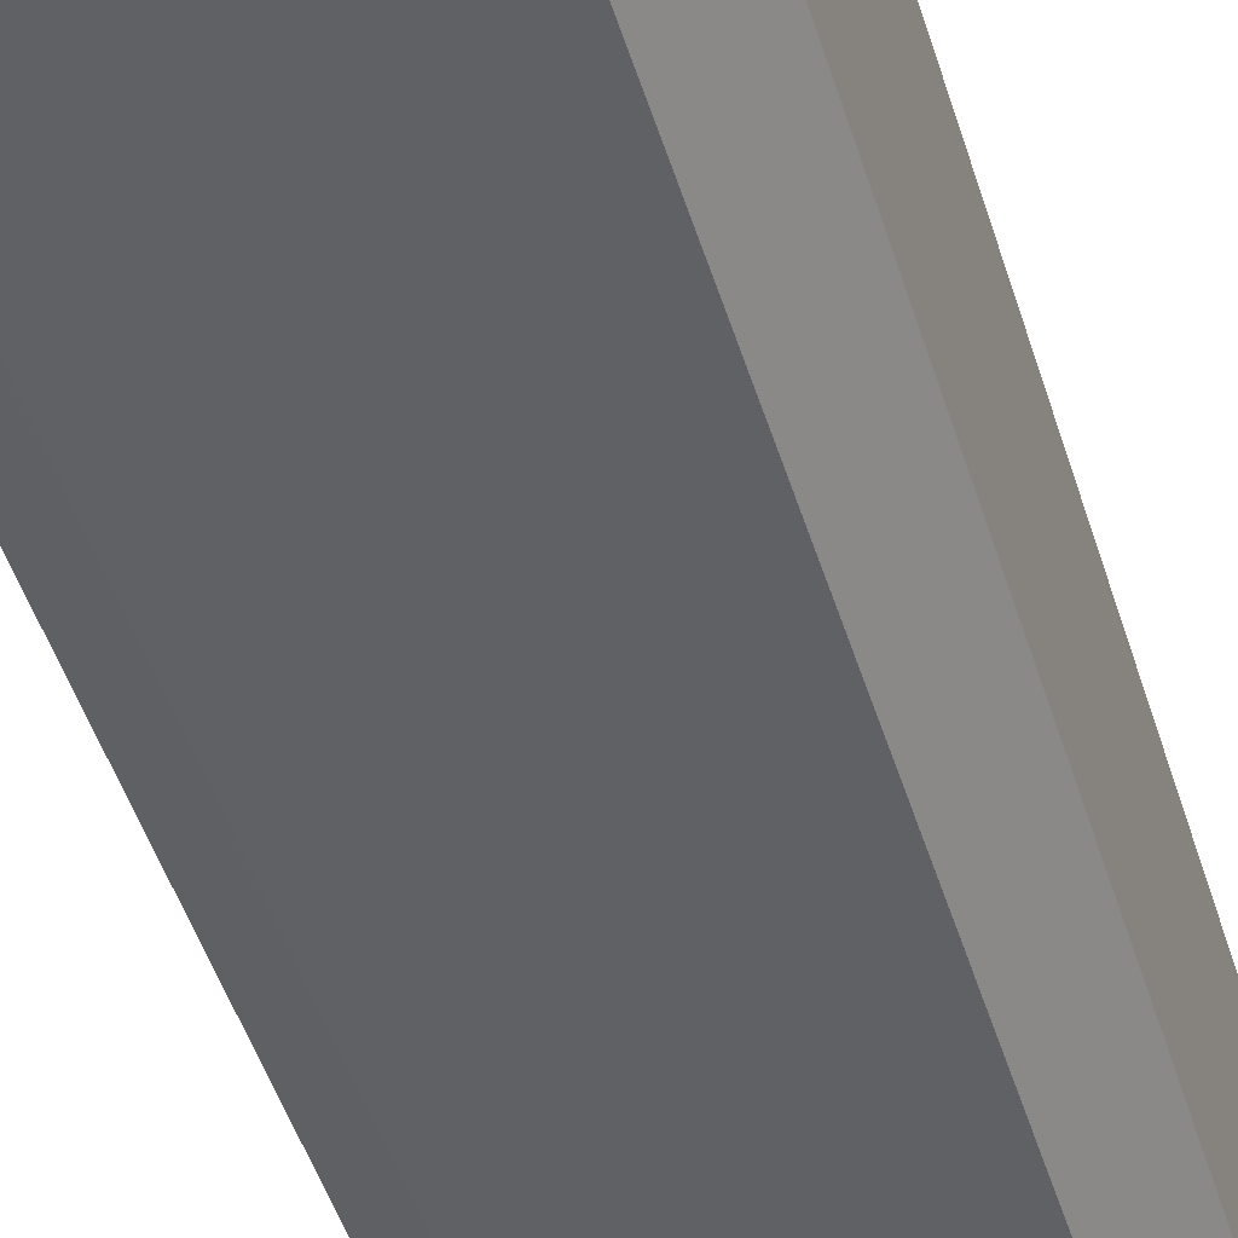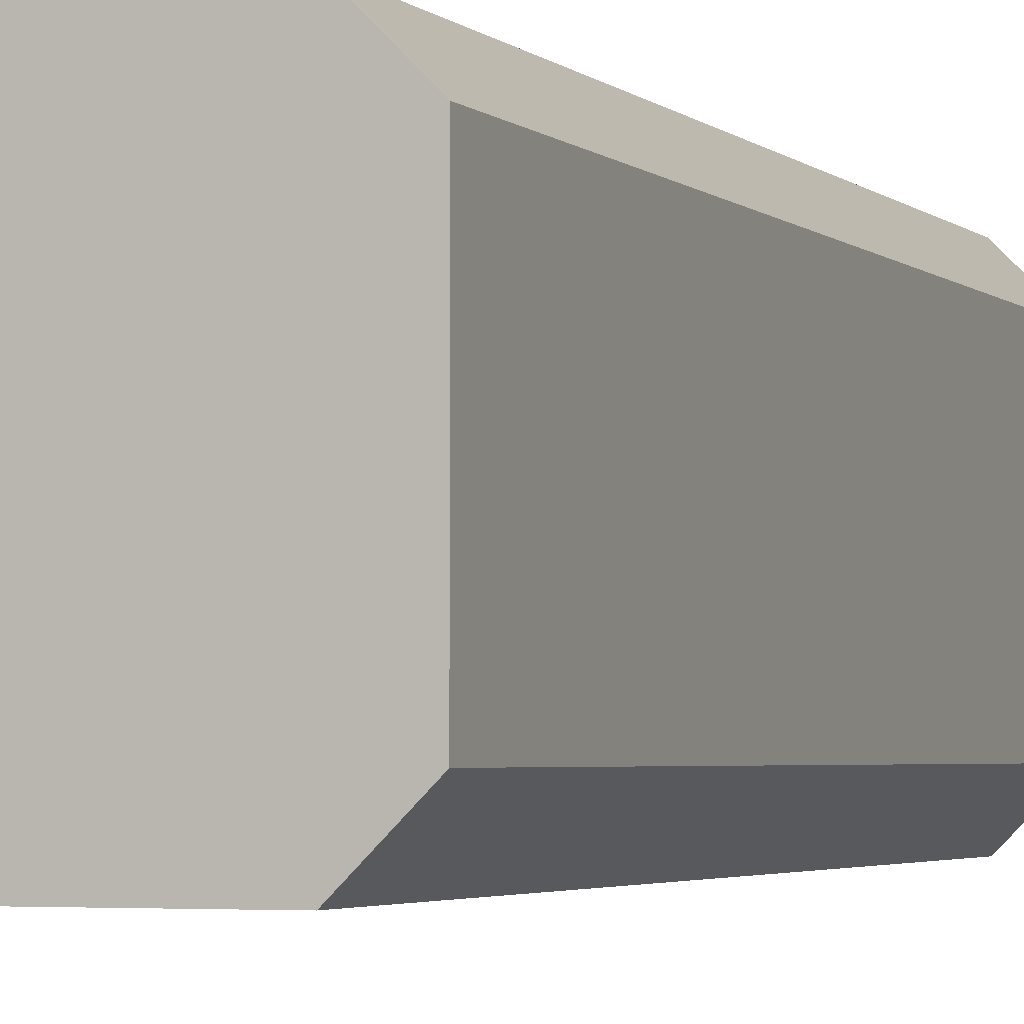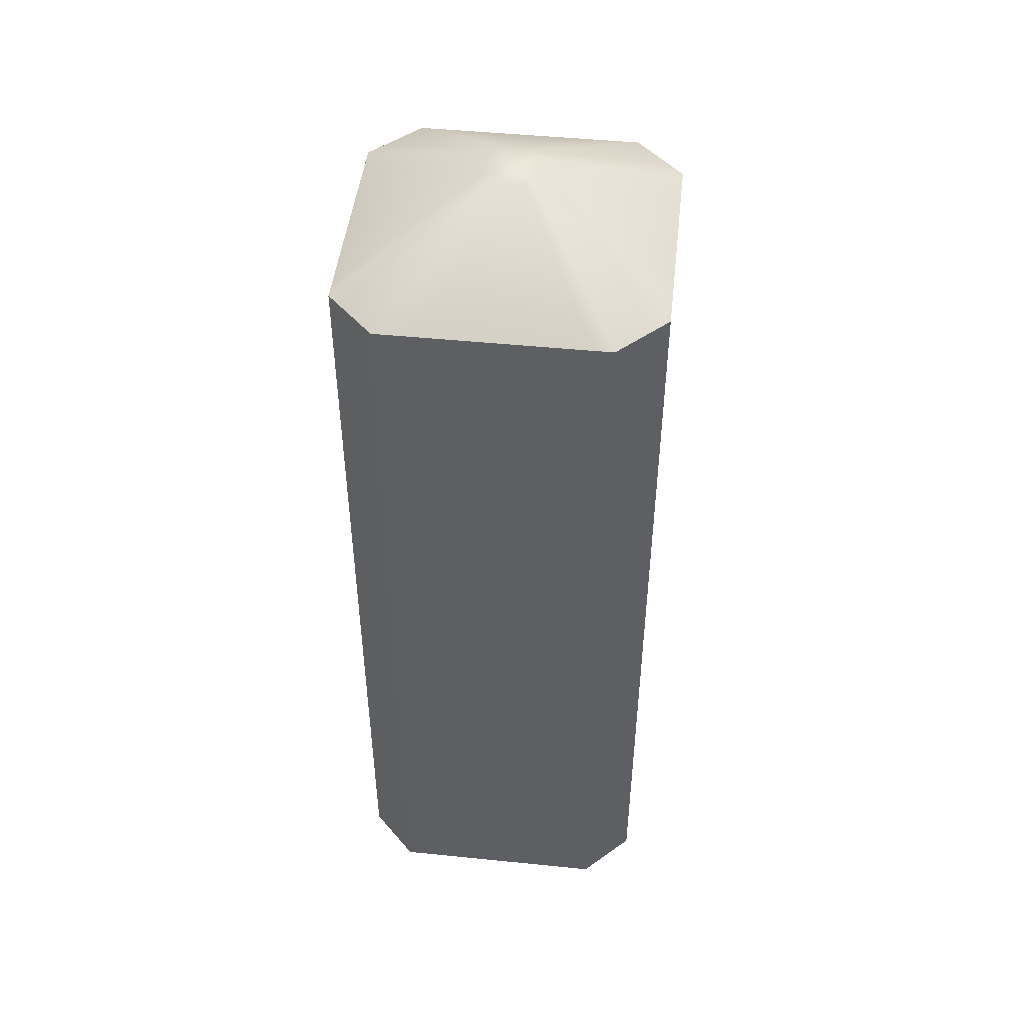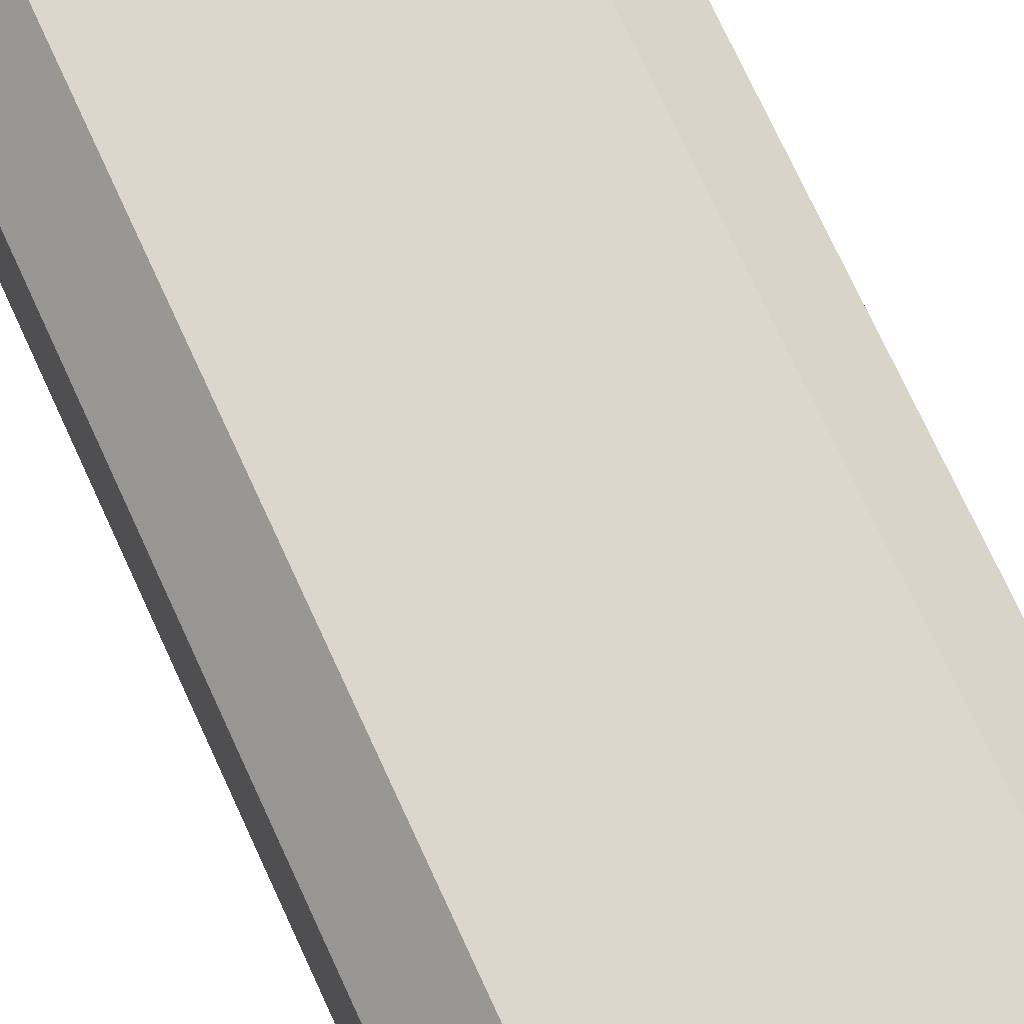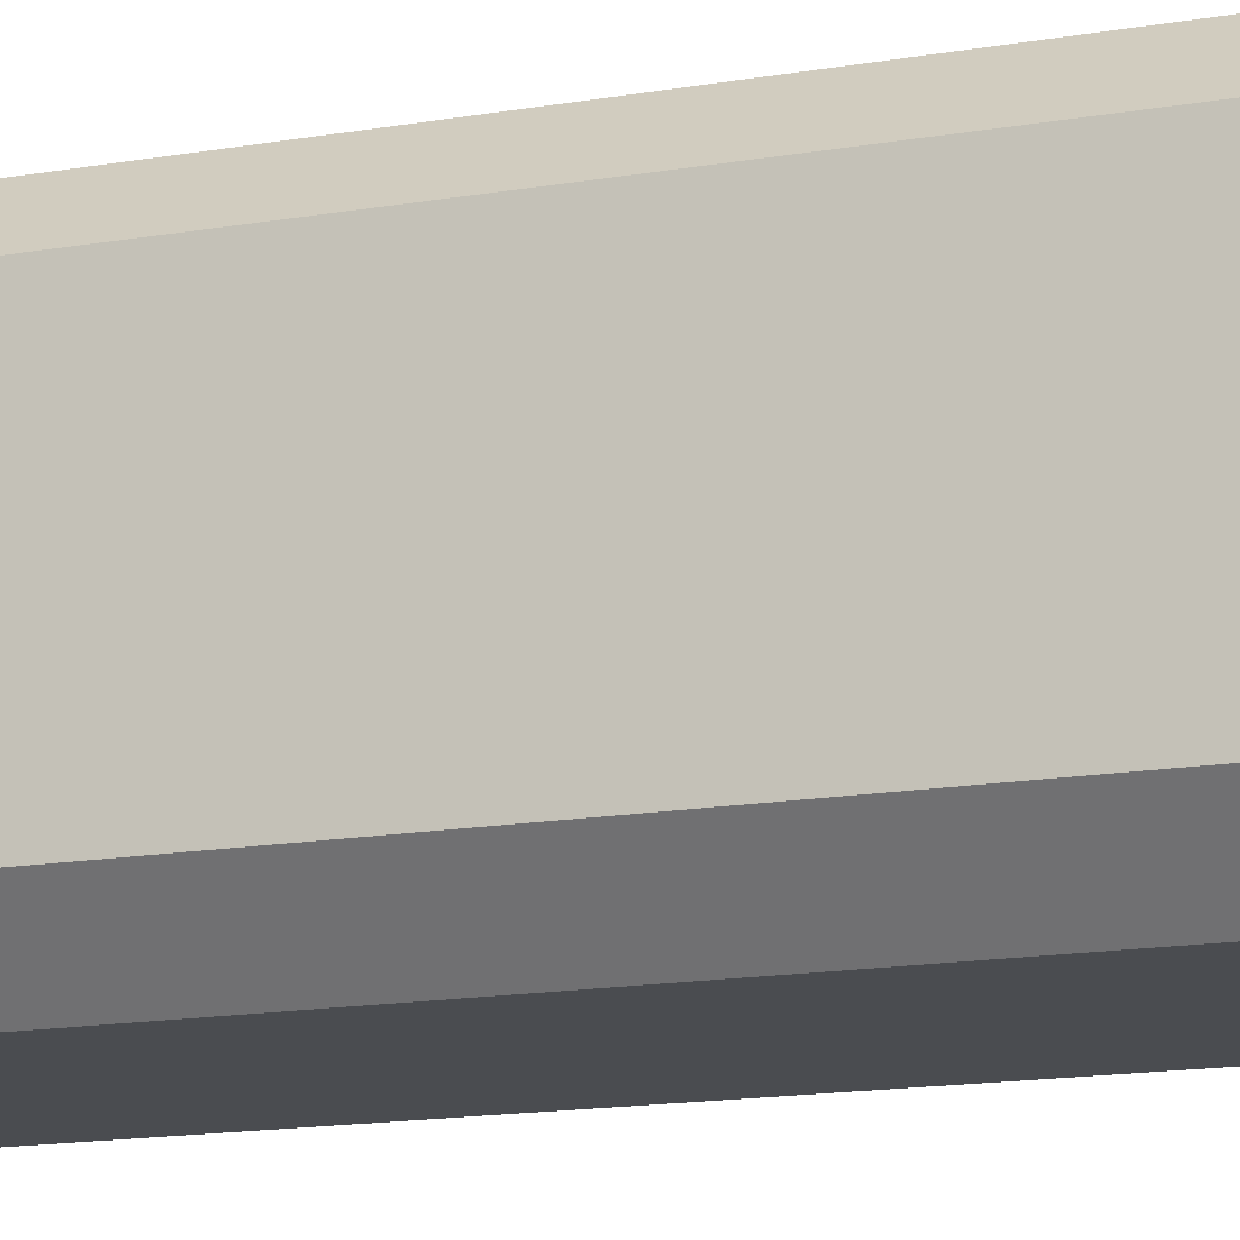
<metadata>
{"format":"obj","ext":"obj","renderer":"f3d","projection":"perspective","resolution":1024,"background":"white","views":[{"elev":-47.8,"azim":16.9,"up":"+Z"},{"elev":-3.0,"azim":20.8,"up":"+Z"},{"elev":47.4,"azim":96.5,"up":"+Y"},{"elev":72.9,"azim":155.4,"up":"+Z"},{"elev":-14.7,"azim":-68.9,"up":"+Z"}]}
</metadata>
<code>
o #ID12
v -0.008014 -0.1796 -0.008334
v -0.008014 -0.2285 -0.004115
v -0.008014 -0.1796 -0.004115
v -0.008014 -0.2285 -0.01655
v -0.008014 -0.1796 -0.01255
v -0.008014 -0.1796 -0.01655
v -0.008014 -0.1796 -0.01655
v -0.008014 -0.1796 -0.01255
v -0.008014 -0.2285 -0.01655
v -0.008014 -0.1796 -0.008334
v -0.008014 -0.2285 -0.004115
v -0.008014 -0.1796 -0.004115
v -0.005349 -0.2285 -0.001451
v -0.008014 -0.2285 -0.01655
v -0.008014 -0.2285 -0.004115
v -0.005349 -0.2285 -0.01921
v 0.007083 -0.2285 -0.001451
v 0.007083 -0.2285 -0.01921
v 0.009747 -0.2285 -0.004115
v 0.009747 -0.2285 -0.01655
v 0.009747 -0.2285 -0.01655
v 0.009747 -0.2285 -0.004115
v 0.007083 -0.2285 -0.01921
v 0.007083 -0.2285 -0.001451
v -0.005349 -0.2285 -0.01921
v -0.005349 -0.2285 -0.001451
v -0.008014 -0.2285 -0.01655
v -0.008014 -0.2285 -0.004115
v -0.005349 -0.1796 -0.001451
v -0.008014 -0.2285 -0.004115
v -0.005349 -0.2285 -0.001451
v -0.008014 -0.1796 -0.004115
v -0.005986 -0.1796 -0.002088
v -0.005986 -0.1796 -0.002088
v -0.005349 -0.1796 -0.001451
v -0.008014 -0.1796 -0.004115
v -0.008014 -0.2285 -0.004115
v -0.005349 -0.2285 -0.001451
v -0.000596 -0.1752 -0.00994
v -0.008014 -0.1796 -0.008334
v -0.008014 -0.1796 -0.004115
v -0.000647 -0.1752 -0.01033
v -0.000647 -0.1752 -0.01033
v -0.000596 -0.1752 -0.00994
v -0.008014 -0.1796 -0.008334
v -0.008014 -0.1796 -0.004115
v -0.008014 -0.1796 -0.01255
v -0.000596 -0.1752 -0.01072
v -0.000596 -0.1752 -0.01072
v -0.008014 -0.1796 -0.01255
v -0.000445 -0.1752 -0.01109
v -0.008014 -0.1796 -0.01655
v -0.000445 -0.1752 -0.01109
v -0.008014 -0.1796 -0.01655
v -0.008014 -0.1796 -0.01655
v -0.005349 -0.2285 -0.01921
v -0.008014 -0.2285 -0.01655
v -0.005349 -0.1796 -0.01921
v -0.005986 -0.1796 -0.01858
v -0.005986 -0.1796 -0.01858
v -0.008014 -0.1796 -0.01655
v -0.005349 -0.1796 -0.01921
v -0.005349 -0.2285 -0.01921
v -0.008014 -0.2285 -0.01655
v 0.007083 -0.1796 -0.001451
v -0.005349 -0.2285 -0.001451
v 0.007083 -0.2285 -0.001451
v -0.005349 -0.1796 -0.001451
v 0.006357 -0.1796 -0.001451
v 0.005745 -0.1796 -0.001451
v 0.003793 -0.1796 -0.001451
v 0.001842 -0.1796 -0.001451
v -0.000109 -0.1796 -0.001451
v -0.00206 -0.1796 -0.001451
v -0.004011 -0.1796 -0.001451
v -0.004624 -0.1796 -0.001451
v -0.004624 -0.1796 -0.001451
v -0.004011 -0.1796 -0.001451
v -0.005349 -0.1796 -0.001451
v -0.00206 -0.1796 -0.001451
v -0.000109 -0.1796 -0.001451
v 0.001842 -0.1796 -0.001451
v 0.003793 -0.1796 -0.001451
v 0.005745 -0.1796 -0.001451
v 0.006357 -0.1796 -0.001451
v 0.007083 -0.1796 -0.001451
v -0.005349 -0.2285 -0.001451
v 0.007083 -0.2285 -0.001451
v 0.009747 -0.1796 -0.004115
v 0.007083 -0.2285 -0.001451
v 0.009747 -0.2285 -0.004115
v 0.007083 -0.1796 -0.001451
v 0.00772 -0.1796 -0.002088
v 0.00772 -0.1796 -0.002088
v 0.009747 -0.1796 -0.004115
v 0.007083 -0.1796 -0.001451
v 0.007083 -0.2285 -0.001451
v 0.009747 -0.2285 -0.004115
v 0.009747 -0.2285 -0.01655
v 0.009747 -0.1796 -0.004115
v 0.009747 -0.2285 -0.004115
v 0.009747 -0.1796 -0.006706
v 0.009747 -0.1796 -0.009351
v 0.009747 -0.1796 -0.01202
v 0.009747 -0.1796 -0.0147
v 0.009747 -0.1796 -0.01555
v 0.009747 -0.1796 -0.01655
v 0.009747 -0.1796 -0.01655
v 0.009747 -0.2285 -0.01655
v 0.009747 -0.1796 -0.01555
v 0.009747 -0.1796 -0.0147
v 0.009747 -0.1796 -0.01202
v 0.009747 -0.1796 -0.009351
v 0.009747 -0.1796 -0.006706
v 0.009747 -0.1796 -0.004115
v 0.009747 -0.2285 -0.004115
v 0.007083 -0.1796 -0.01921
v 0.009747 -0.2285 -0.01655
v 0.007083 -0.2285 -0.01921
v 0.009747 -0.1796 -0.01655
v 0.00911 -0.1796 -0.01718
v 0.00911 -0.1796 -0.01718
v 0.007083 -0.1796 -0.01921
v 0.009747 -0.1796 -0.01655
v 0.009747 -0.2285 -0.01655
v 0.007083 -0.2285 -0.01921
v -0.005349 -0.1796 -0.01921
v 0.007083 -0.2285 -0.01921
v -0.005349 -0.2285 -0.01921
v 0.007083 -0.1796 -0.01921
v -0.004349 -0.1796 -0.01921
v -0.003504 -0.1796 -0.01921
v -0.000825 -0.1796 -0.01921
v 0.001848 -0.1796 -0.01921
v 0.004493 -0.1796 -0.01921
v 0.004493 -0.1796 -0.01921
v 0.001848 -0.1796 -0.01921
v 0.007083 -0.1796 -0.01921
v -0.000825 -0.1796 -0.01921
v -0.003504 -0.1796 -0.01921
v -0.004349 -0.1796 -0.01921
v -0.005349 -0.1796 -0.01921
v 0.007083 -0.2285 -0.01921
v -0.005349 -0.2285 -0.01921
v -0.005349 -0.1796 -0.001451
v -0.000445 -0.1752 -0.009575
v -0.005986 -0.1796 -0.002088
v -0.000369 -0.1752 -0.009476
v -0.000369 -0.1752 -0.009476
v -0.005349 -0.1796 -0.001451
v -0.000445 -0.1752 -0.009575
v -0.005986 -0.1796 -0.002088
v 0.000867 -0.1752 -0.01033
v -0.000279 -0.1752 -0.00936
v -0.000204 -0.1752 -0.009261
v 0.00011 -0.1752 -0.00902
v 0.000475 -0.1752 -0.008869
v 0.000867 -0.1752 -0.008818
v 0.000867 -0.1752 -0.008818
v 0.000475 -0.1752 -0.008869
v 0.000867 -0.1752 -0.01033
v 0.00011 -0.1752 -0.00902
v -0.000204 -0.1752 -0.009261
v -0.000279 -0.1752 -0.00936
v -0.000204 -0.1752 -0.0114
v -0.000105 -0.1752 -0.01148
v 1.1e-05 -0.1752 -0.01157
v 0.00011 -0.1752 -0.01164
v 0.000475 -0.1752 -0.01179
v 0.000867 -0.1752 -0.01185
v 0.000867 -0.1752 -0.01185
v 0.000475 -0.1752 -0.01179
v 0.00011 -0.1752 -0.01164
v 1.1e-05 -0.1752 -0.01157
v -0.000105 -0.1752 -0.01148
v -0.000204 -0.1752 -0.0114
v -0.005986 -0.1796 -0.01858
v -0.005986 -0.1796 -0.01858
v -0.005349 -0.1796 -0.01921
v -0.005349 -0.1796 -0.01921
v -0.004624 -0.1796 -0.001451
v -0.004624 -0.1796 -0.001451
v 0.006357 -0.1796 -0.001451
v 0.001839 -0.1752 -0.009185
v 0.001722 -0.1752 -0.009096
v 0.007083 -0.1796 -0.001451
v 0.007083 -0.1796 -0.001451
v 0.006357 -0.1796 -0.001451
v 0.001839 -0.1752 -0.009185
v 0.001722 -0.1752 -0.009096
v 0.005745 -0.1796 -0.001451
v 0.001624 -0.1752 -0.00902
v 0.005745 -0.1796 -0.001451
v 0.001624 -0.1752 -0.00902
v 0.003793 -0.1796 -0.001451
v 0.001259 -0.1752 -0.008869
v 0.003793 -0.1796 -0.001451
v 0.001259 -0.1752 -0.008869
v 0.001842 -0.1796 -0.001451
v 0.001842 -0.1796 -0.001451
v -0.000109 -0.1796 -0.001451
v -0.000109 -0.1796 -0.001451
v -0.00206 -0.1796 -0.001451
v -0.00206 -0.1796 -0.001451
v -0.004011 -0.1796 -0.001451
v -0.004011 -0.1796 -0.001451
v 0.00772 -0.1796 -0.002088
v 0.002178 -0.1752 -0.009575
v 0.001937 -0.1752 -0.009261
v 0.009747 -0.1796 -0.004115
v 0.009747 -0.1796 -0.004115
v 0.00772 -0.1796 -0.002088
v 0.002178 -0.1752 -0.009575
v 0.001937 -0.1752 -0.009261
v 0.002102 -0.1752 -0.01119
v 0.009747 -0.1796 -0.01655
v 0.002013 -0.1752 -0.0113
v 0.009747 -0.1796 -0.01555
v 0.009747 -0.1796 -0.01555
v 0.002102 -0.1752 -0.01119
v 0.009747 -0.1796 -0.01655
v 0.002013 -0.1752 -0.0113
v 0.002178 -0.1752 -0.01109
v 0.009747 -0.1796 -0.0147
v 0.009747 -0.1796 -0.0147
v 0.002178 -0.1752 -0.01109
v 0.002329 -0.1752 -0.01072
v 0.009747 -0.1796 -0.01202
v 0.009747 -0.1796 -0.01202
v 0.002329 -0.1752 -0.01072
v 0.002381 -0.1752 -0.01033
v 0.009747 -0.1796 -0.009351
v 0.009747 -0.1796 -0.009351
v 0.002381 -0.1752 -0.01033
v 0.009747 -0.1796 -0.006706
v 0.002329 -0.1752 -0.00994
v 0.009747 -0.1796 -0.006706
v 0.002329 -0.1752 -0.00994
v 0.001937 -0.1752 -0.0114
v 0.007083 -0.1796 -0.01921
v 0.001624 -0.1752 -0.01164
v 0.00911 -0.1796 -0.01718
v 0.00911 -0.1796 -0.01718
v 0.001937 -0.1752 -0.0114
v 0.007083 -0.1796 -0.01921
v 0.001624 -0.1752 -0.01164
v 0.004493 -0.1796 -0.01921
v 0.001259 -0.1752 -0.01179
v 0.004493 -0.1796 -0.01921
v 0.001259 -0.1752 -0.01179
v -0.004349 -0.1796 -0.01921
v -0.004349 -0.1796 -0.01921
v -0.003504 -0.1796 -0.01921
v -0.003504 -0.1796 -0.01921
v -0.000825 -0.1796 -0.01921
v -0.000825 -0.1796 -0.01921
v 0.001848 -0.1796 -0.01921
v 0.001848 -0.1796 -0.01921
f 1 2 3
f 2 1 4
f 4 1 5
f 4 5 6
f 7 8 9
f 8 10 9
f 9 10 11
f 12 11 10
f 13 14 15
f 14 13 16
f 16 13 17
f 16 17 18
f 18 17 19
f 18 19 20
f 21 22 23
f 22 24 23
f 23 24 25
f 24 26 25
f 25 26 27
f 28 27 26
f 29 30 31
f 30 29 32
f 32 29 33
f 34 35 36
f 36 35 37
f 38 37 35
f 39 40 41
f 40 39 42
f 43 44 45
f 46 45 44
f 42 47 40
f 47 42 48
f 49 43 50
f 45 50 43
f 47 51 52
f 51 47 48
f 49 50 53
f 54 53 50
f 55 56 57
f 56 55 58
f 58 55 59
f 60 61 62
f 62 61 63
f 64 63 61
f 65 66 67
f 66 65 68
f 68 65 69
f 68 69 70
f 68 70 71
f 68 71 72
f 68 72 73
f 68 73 74
f 68 74 75
f 68 75 76
f 77 78 79
f 78 80 79
f 80 81 79
f 81 82 79
f 82 83 79
f 83 84 79
f 84 85 79
f 85 86 79
f 79 86 87
f 88 87 86
f 89 90 91
f 90 89 92
f 92 89 93
f 94 95 96
f 96 95 97
f 98 97 95
f 99 100 101
f 100 99 102
f 102 99 103
f 103 99 104
f 104 99 105
f 105 99 106
f 106 99 107
f 108 109 110
f 110 109 111
f 111 109 112
f 112 109 113
f 113 109 114
f 114 109 115
f 116 115 109
f 117 118 119
f 118 117 120
f 120 117 121
f 122 123 124
f 124 123 125
f 126 125 123
f 127 128 129
f 128 127 130
f 130 127 131
f 130 131 132
f 130 132 133
f 130 133 134
f 130 134 135
f 136 137 138
f 137 139 138
f 139 140 138
f 140 141 138
f 141 142 138
f 138 142 143
f 144 143 142
f 145 146 147
f 146 145 148
f 149 150 151
f 152 151 150
f 147 39 41
f 39 147 146
f 151 152 44
f 46 44 152
f 39 153 42
f 153 39 146
f 153 146 148
f 153 148 154
f 153 154 155
f 153 155 156
f 153 156 157
f 153 157 158
f 159 160 161
f 160 162 161
f 162 163 161
f 163 164 161
f 164 149 161
f 149 151 161
f 151 44 161
f 43 161 44
f 153 48 42
f 48 153 51
f 51 153 165
f 165 153 166
f 166 153 167
f 167 153 168
f 168 153 169
f 169 153 170
f 171 161 172
f 172 161 173
f 173 161 174
f 174 161 175
f 175 161 176
f 176 161 53
f 53 161 49
f 43 49 161
f 51 177 52
f 177 51 165
f 176 53 178
f 54 178 53
f 165 179 177
f 179 165 166
f 175 176 180
f 178 180 176
f 181 148 145
f 148 181 154
f 164 182 149
f 150 149 182
f 183 184 185
f 184 183 186
f 187 188 189
f 190 189 188
f 191 185 192
f 185 191 183
f 188 193 190
f 194 190 193
f 195 192 196
f 192 195 191
f 193 197 194
f 198 194 197
f 199 196 158
f 196 199 195
f 197 200 198
f 159 198 200
f 199 157 201
f 157 199 158
f 159 200 160
f 202 160 200
f 201 156 203
f 156 201 157
f 160 202 162
f 204 162 202
f 203 155 205
f 155 203 156
f 162 204 163
f 206 163 204
f 205 154 181
f 154 205 155
f 163 206 164
f 182 164 206
f 207 208 209
f 208 207 210
f 211 212 213
f 214 213 212
f 186 209 184
f 209 186 207
f 212 187 214
f 189 214 187
f 215 216 217
f 216 215 218
f 219 220 221
f 222 221 220
f 223 218 215
f 218 223 224
f 225 226 219
f 220 219 226
f 227 224 223
f 224 227 228
f 229 230 225
f 226 225 230
f 231 228 227
f 228 231 232
f 233 234 229
f 230 229 234
f 235 231 236
f 231 235 232
f 233 237 234
f 238 234 237
f 210 236 208
f 236 210 235
f 237 211 238
f 213 238 211
f 239 240 241
f 240 239 242
f 243 244 245
f 246 245 244
f 217 242 239
f 242 217 216
f 221 222 243
f 244 243 222
f 241 247 248
f 247 241 240
f 245 246 249
f 250 249 246
f 166 251 179
f 251 166 167
f 174 175 252
f 180 252 175
f 167 253 251
f 253 167 168
f 173 174 254
f 252 254 174
f 168 255 253
f 255 168 169
f 172 173 256
f 254 256 173
f 169 257 255
f 257 169 170
f 171 172 258
f 256 258 172
f 248 257 170
f 257 248 247
f 249 250 258
f 171 258 250
f 196 153 158
f 153 196 231
f 231 196 192
f 231 192 185
f 231 185 184
f 231 184 209
f 231 209 208
f 231 208 236
f 238 213 234
f 213 214 234
f 214 189 234
f 189 190 234
f 190 194 234
f 194 198 234
f 234 198 161
f 159 161 198
f 231 170 153
f 170 231 248
f 248 231 241
f 241 231 239
f 239 231 217
f 217 231 215
f 215 231 223
f 223 231 227
f 230 234 226
f 226 234 220
f 220 234 222
f 222 234 244
f 244 234 246
f 246 234 250
f 250 234 171
f 161 171 234

</code>
